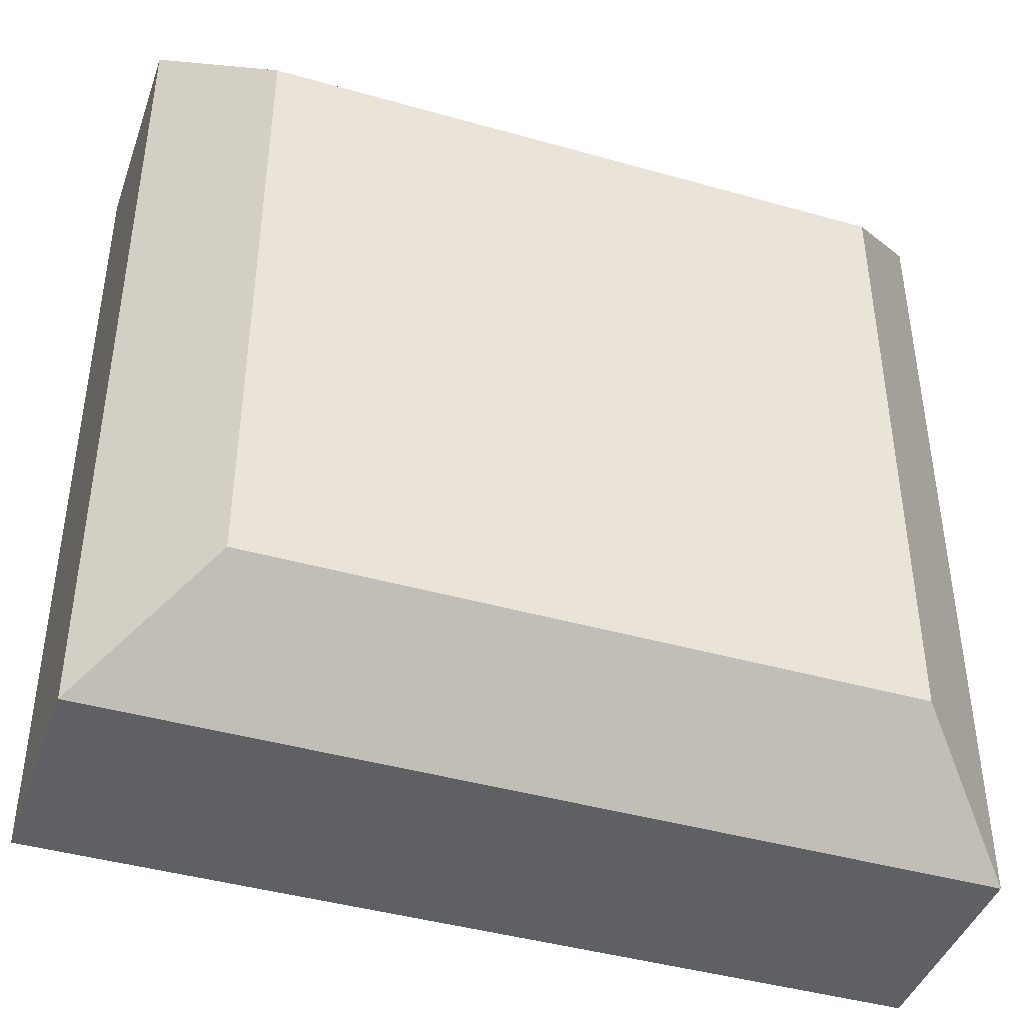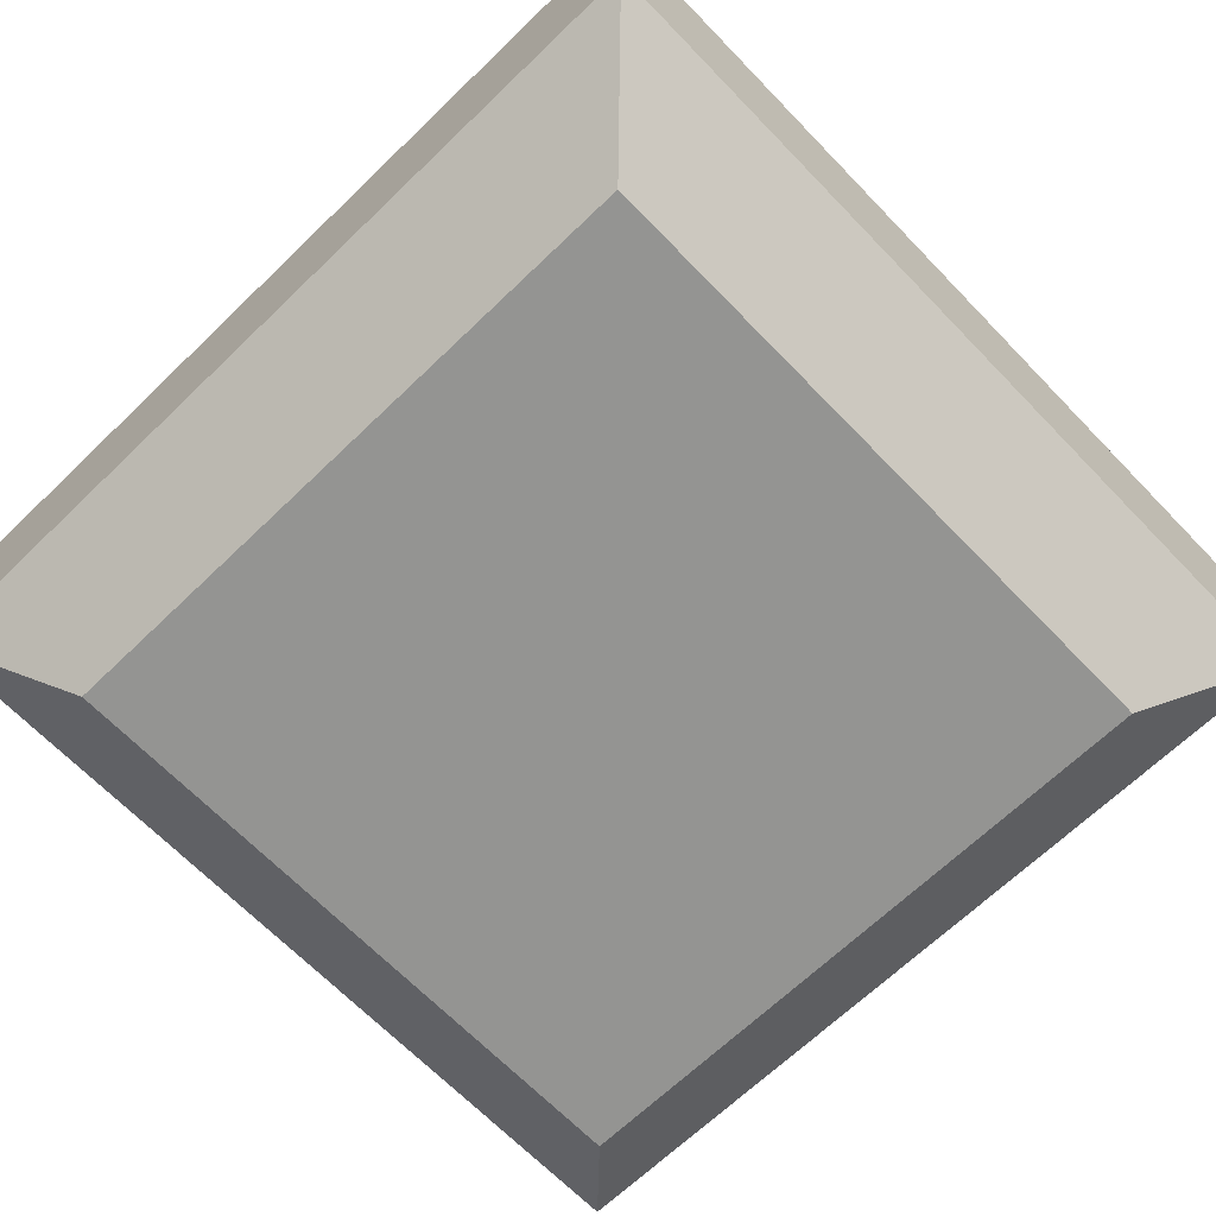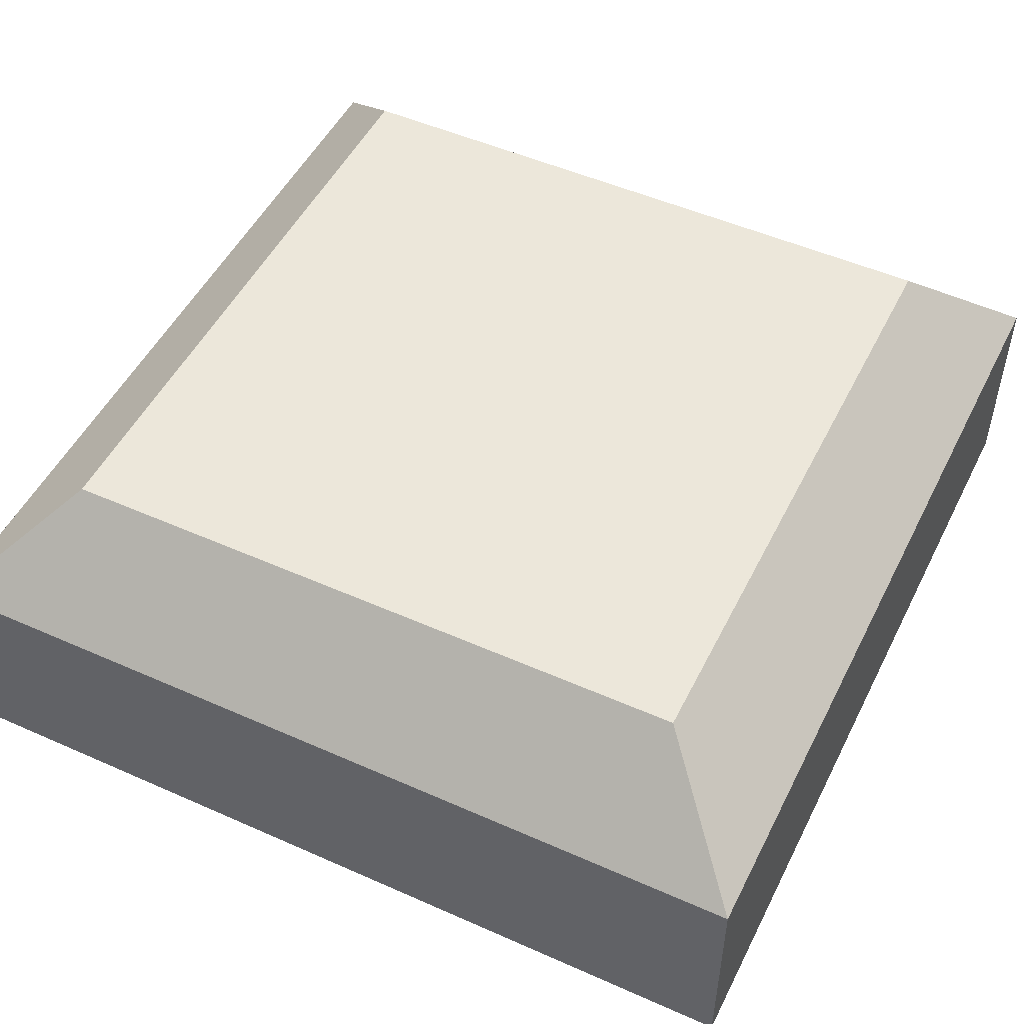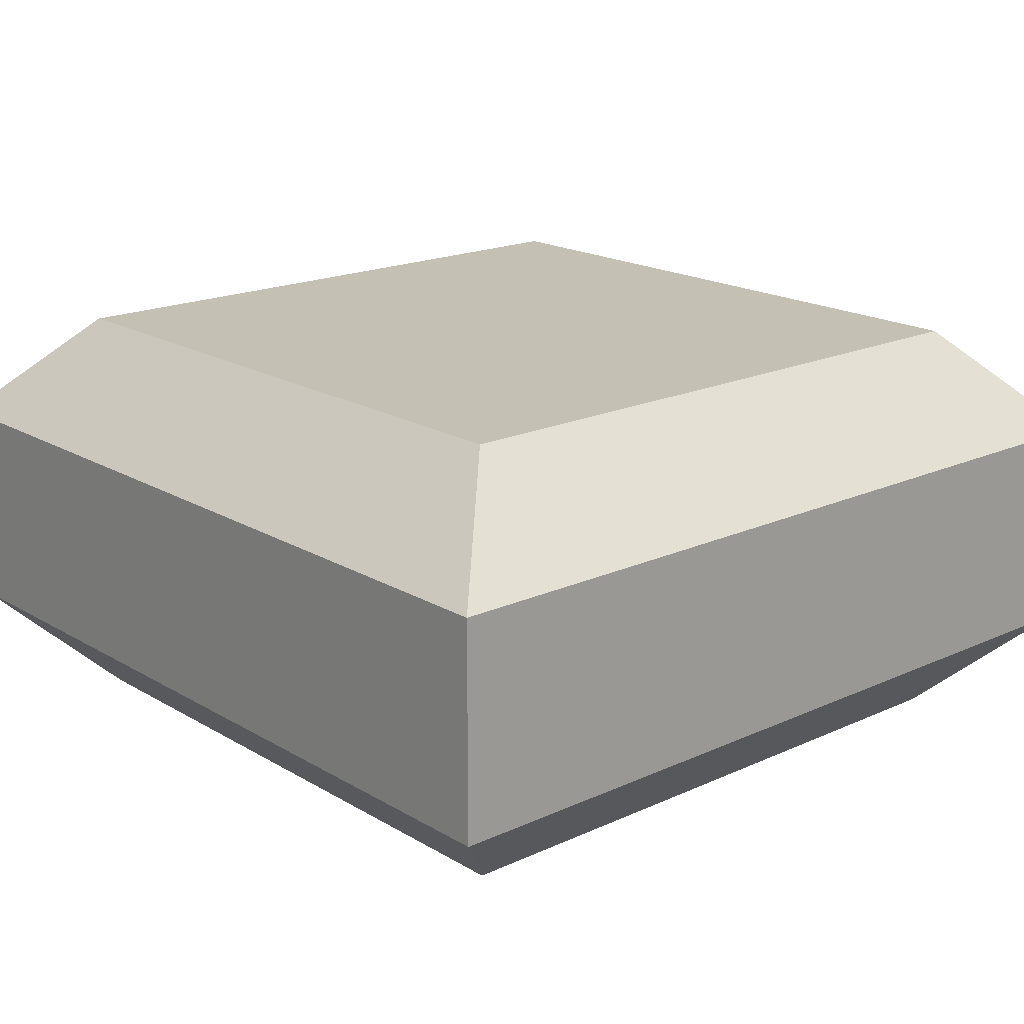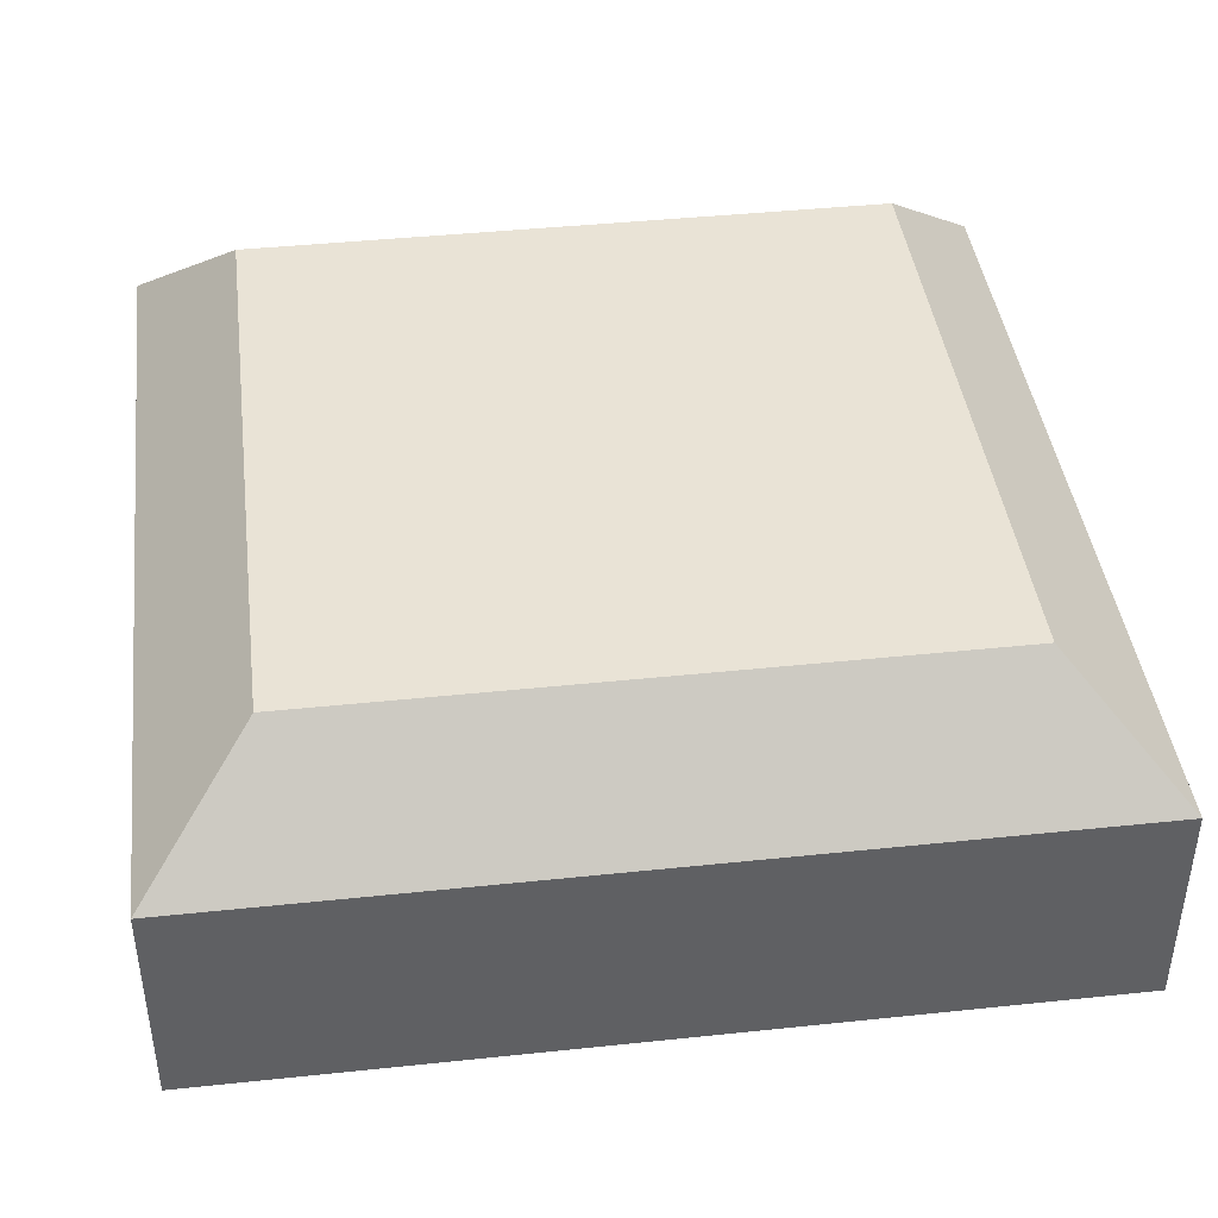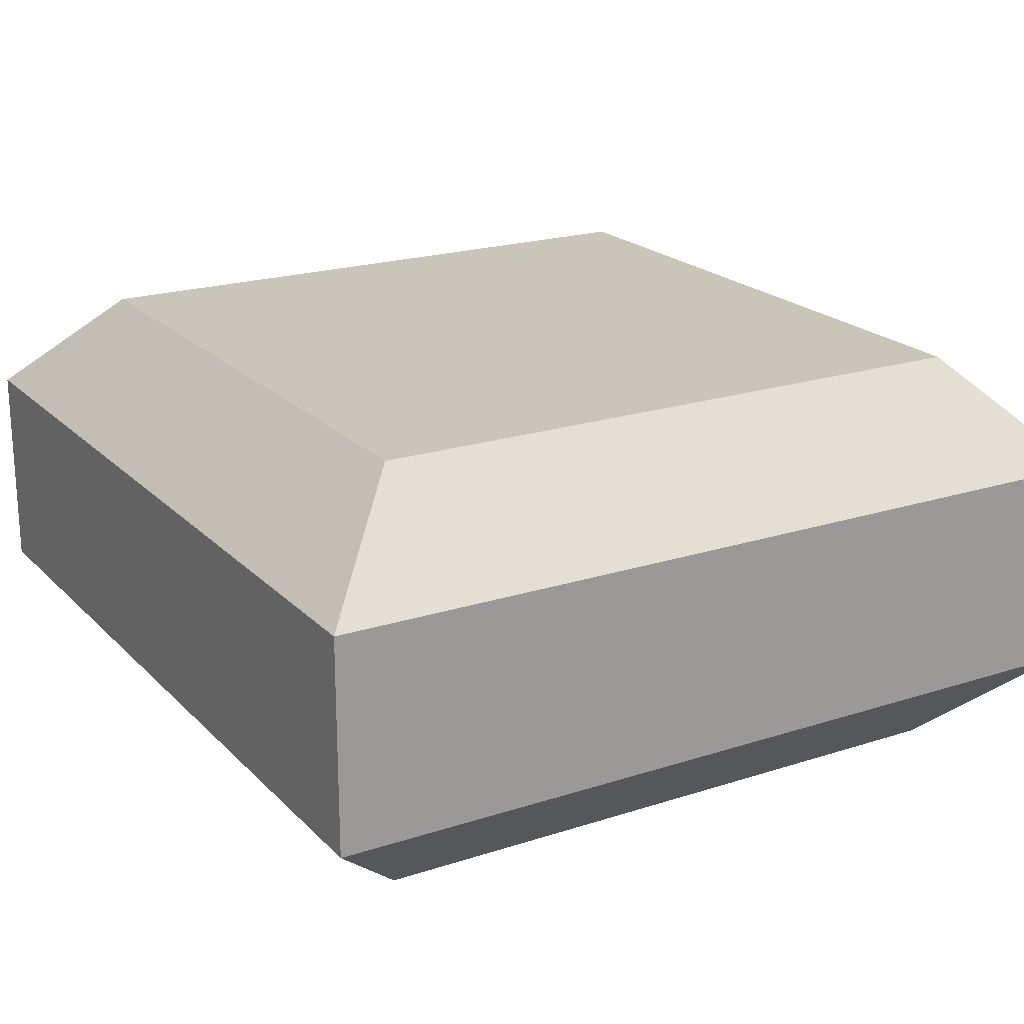
<metadata>
{"format":"obj","ext":"obj","renderer":"f3d","projection":"perspective","resolution":1024,"background":"white","views":[{"elev":-42.7,"azim":-18.7,"up":"+Z"},{"elev":-66.9,"azim":-46.0,"up":"+Y"},{"elev":50.3,"azim":-64.0,"up":"+Y"},{"elev":18.4,"azim":48.6,"up":"+Y"},{"elev":42.0,"azim":-7.2,"up":"+Y"},{"elev":20.6,"azim":59.5,"up":"+Y"}]}
</metadata>
<code>
g default
v -0.1875 -0.125 0.1875
v -0.25 -0.06251 0.25
v 0.25 -0.06251 0.25
v 0.1875 -0.125 0.1875
v -0.25 0.06251 0.25
v -0.1875 0.125 0.1875
v 0.1875 0.125 0.1875
v 0.25 0.06251 0.25
v -0.1875 0.125 -0.1875
v -0.25 0.06251 -0.25
v 0.1875 0.125 -0.1875
v 0.25 0.06251 -0.25
v -0.25 -0.06251 -0.25
v -0.1875 -0.125 -0.1875
v 0.1875 -0.125 -0.1875
v 0.25 -0.06251 -0.25
g pCube9
f 1 2 13 14
f 2 1 4 3
f 3 4 15 16
f 5 6 9 10
f 6 5 8 7
f 7 8 12 11
f 10 9 11 12
f 14 13 16 15
f 2 3 8 5
f 6 7 11 9
f 10 12 16 13
f 14 15 4 1
f 3 16 12 8
f 13 2 5 10

</code>
